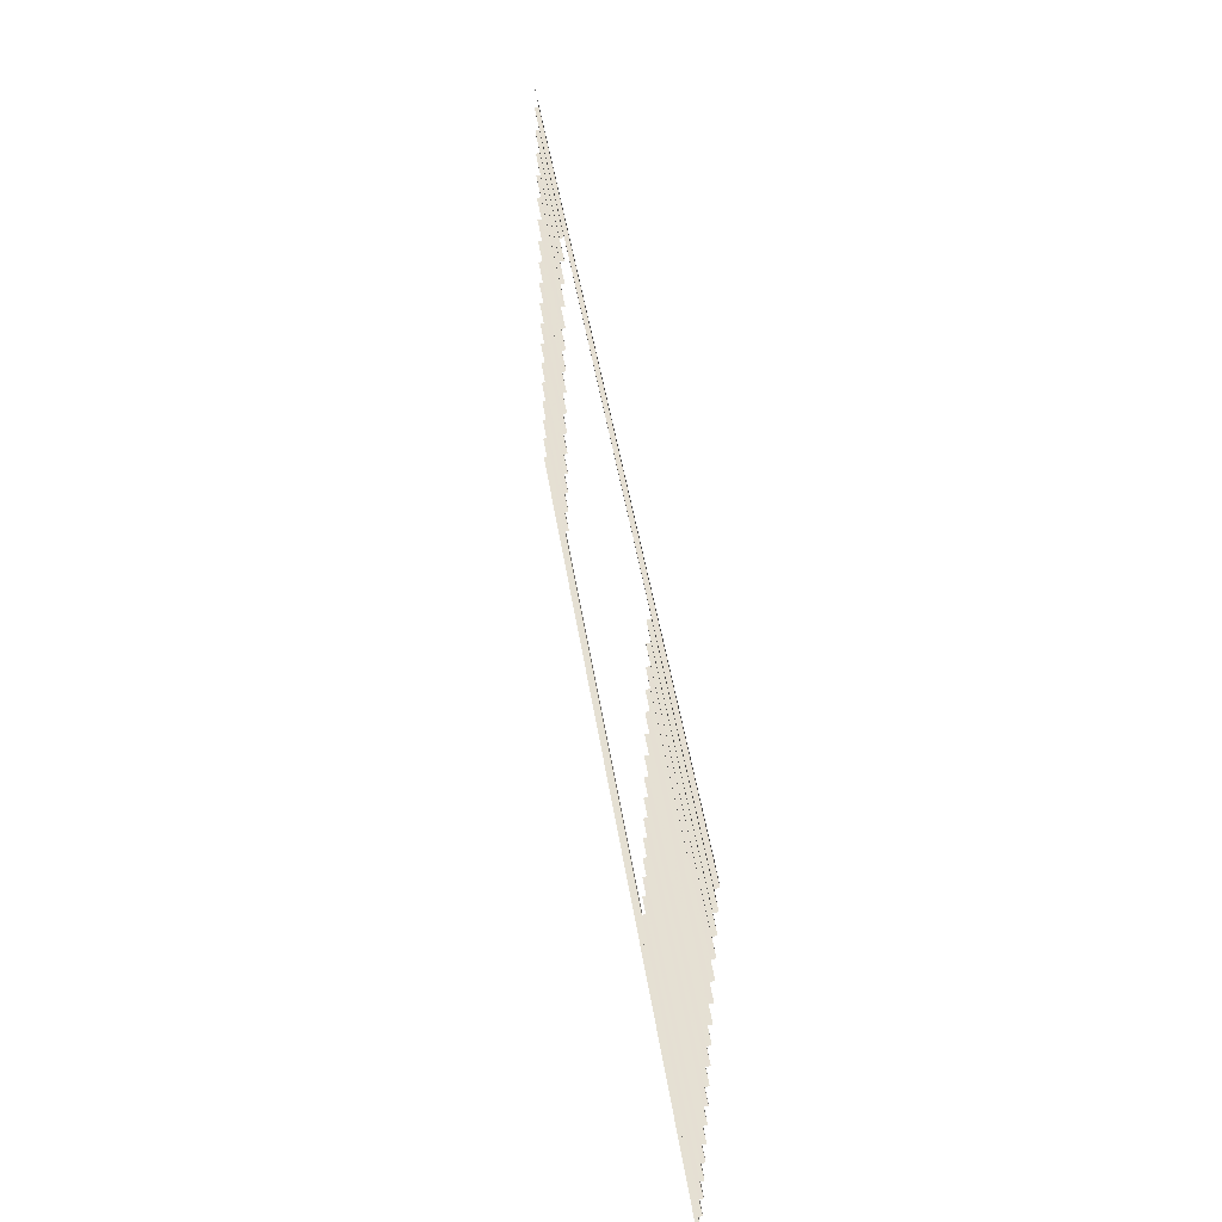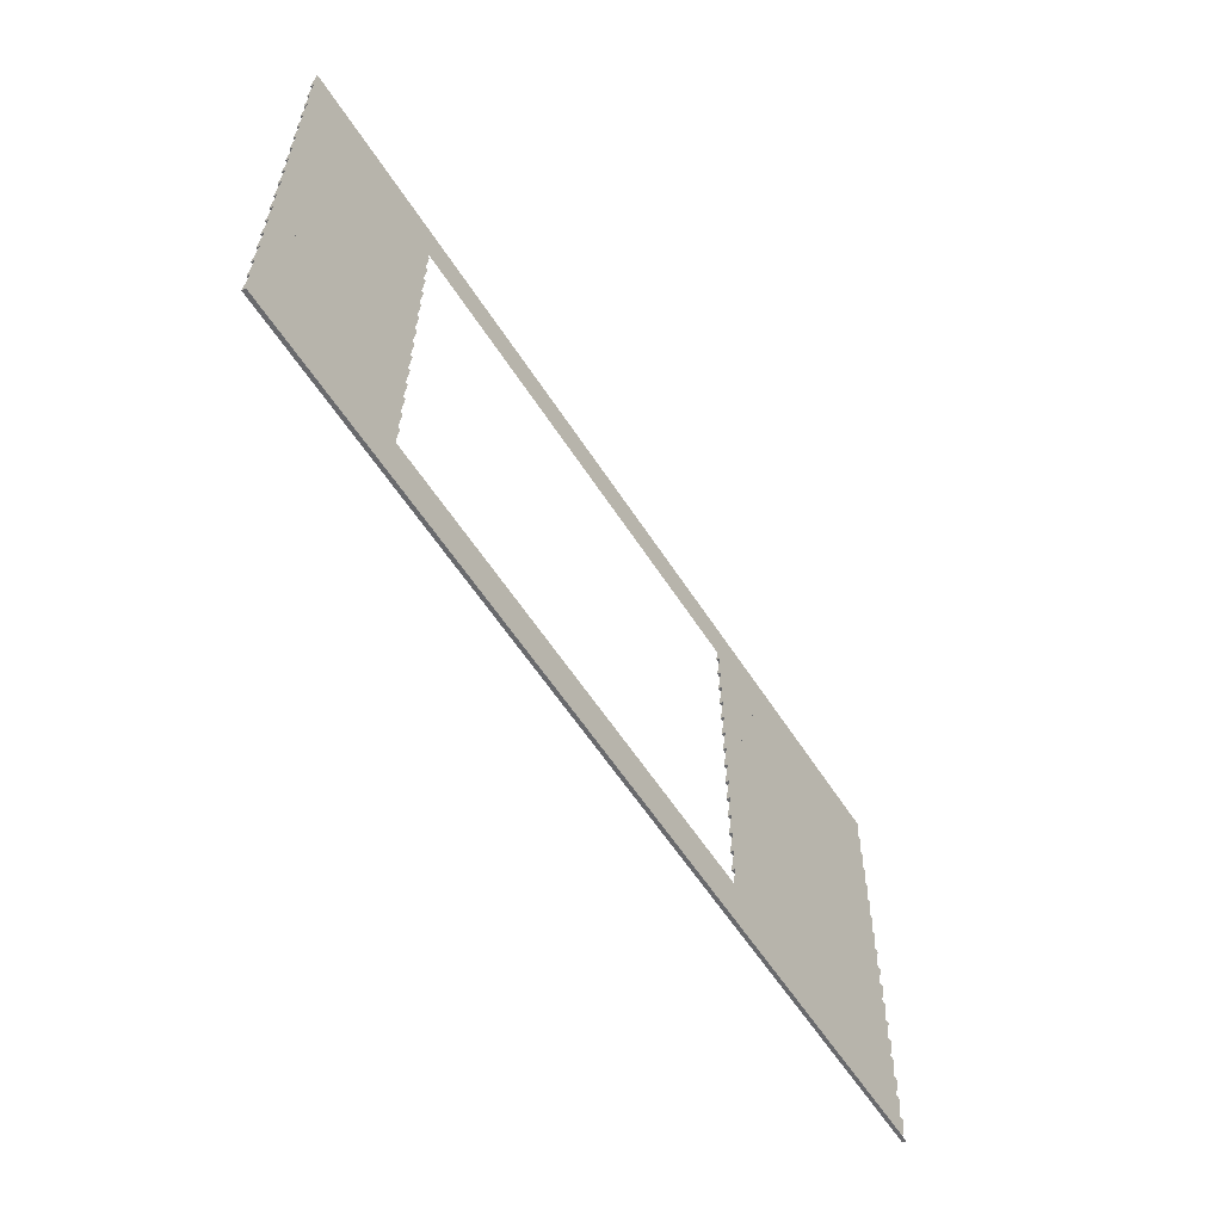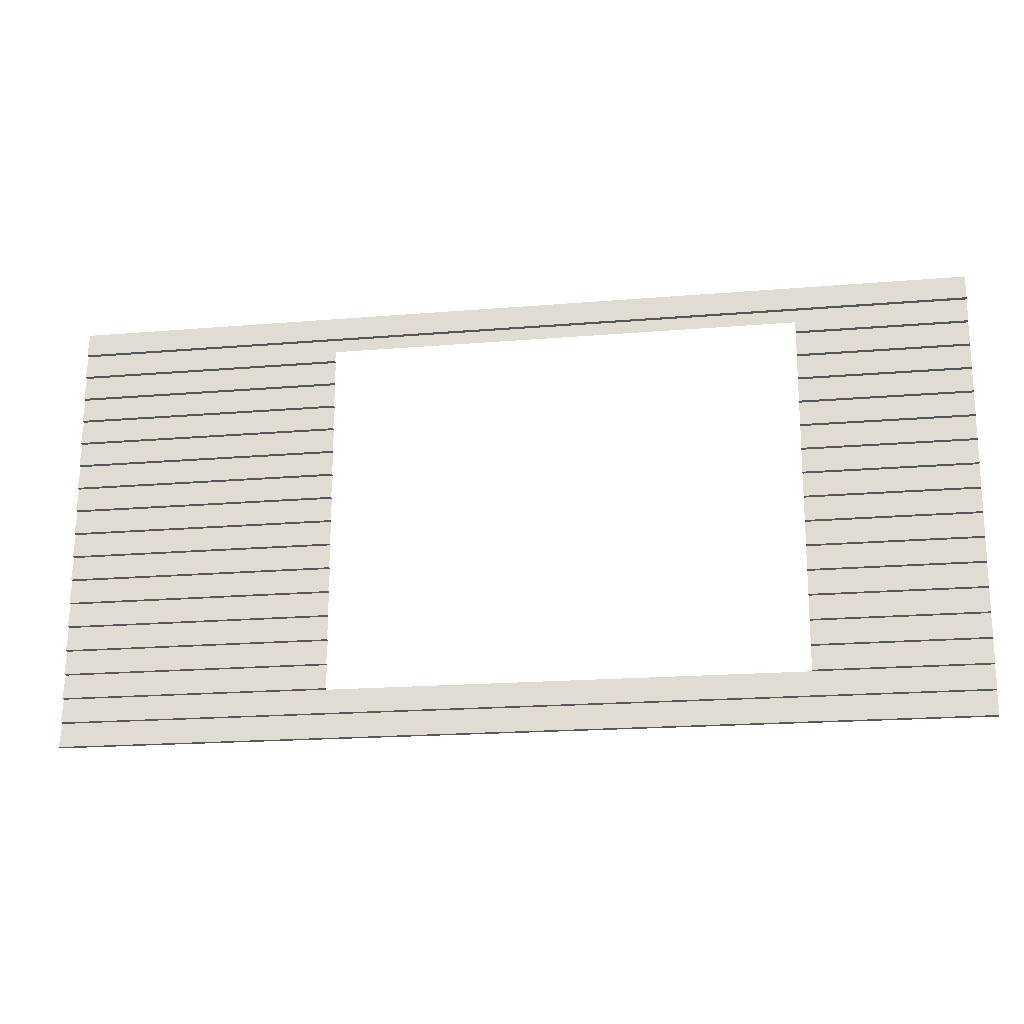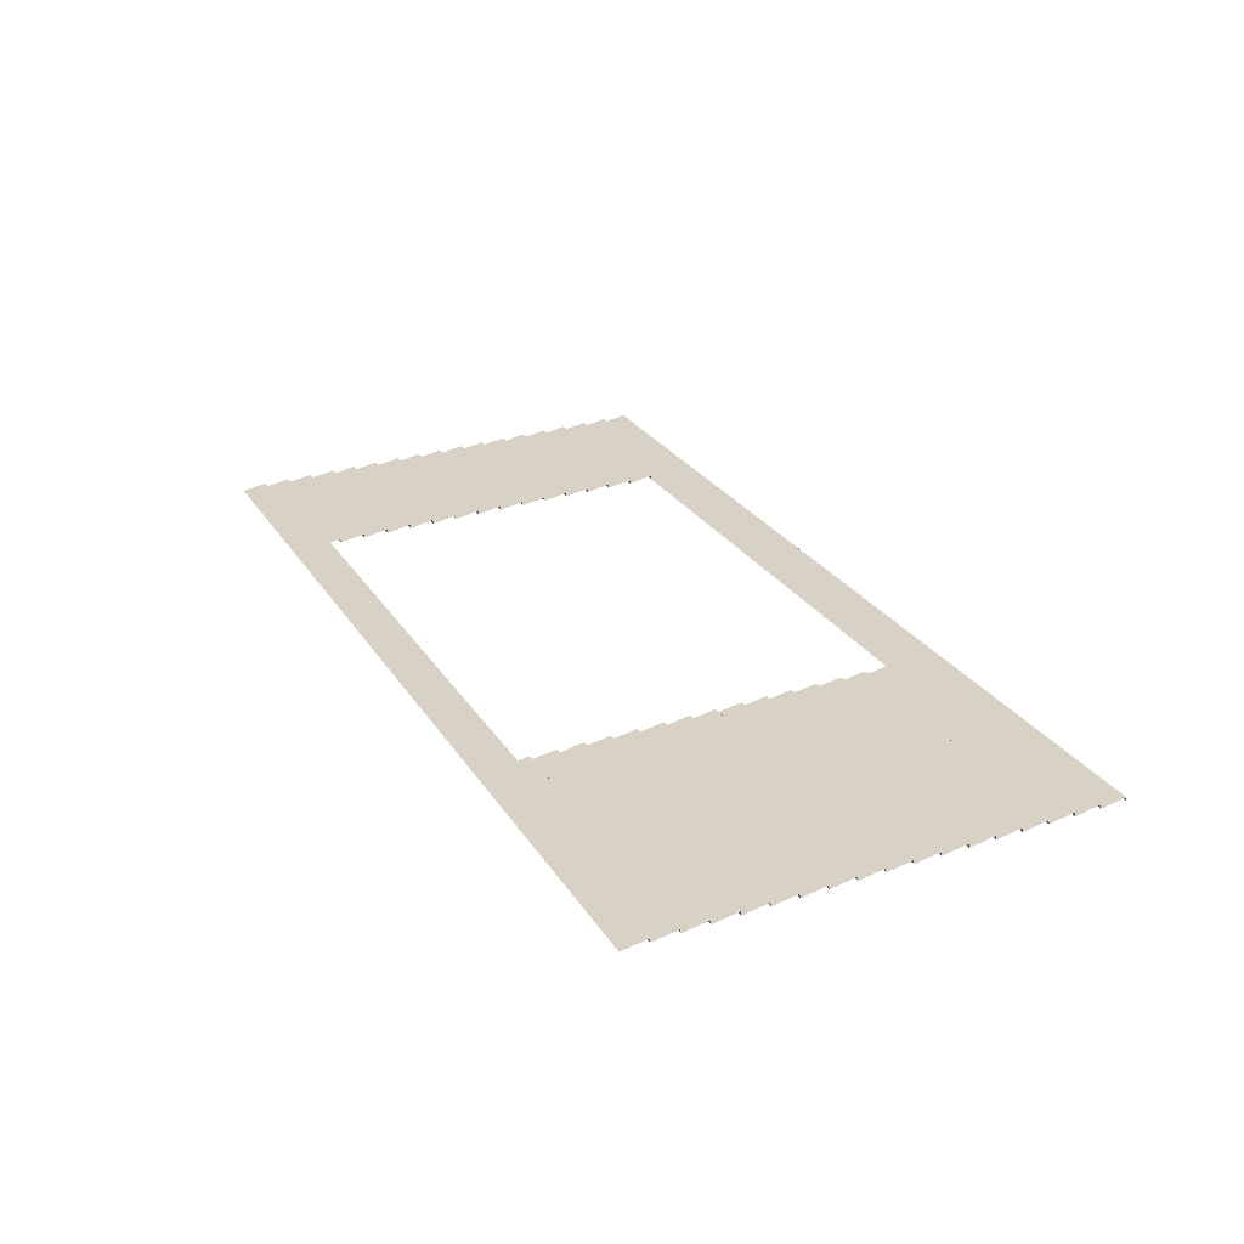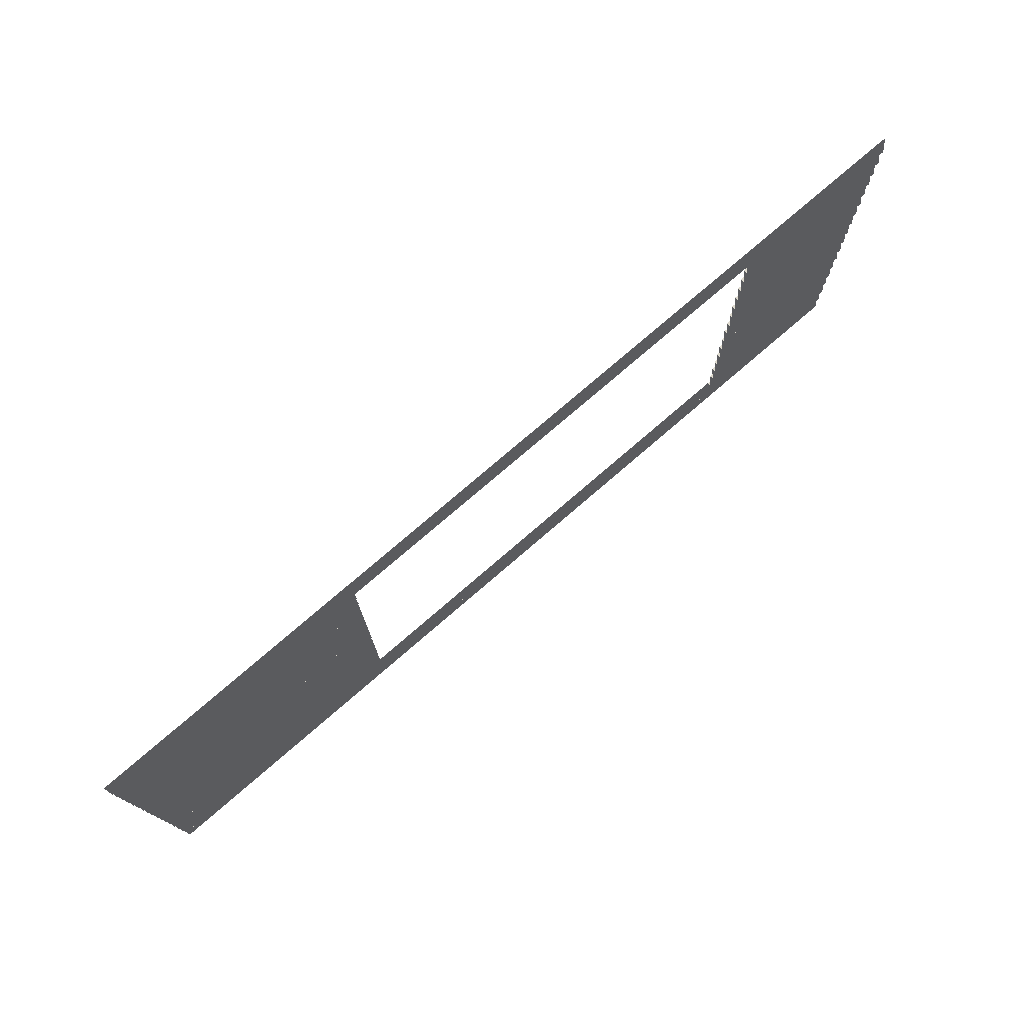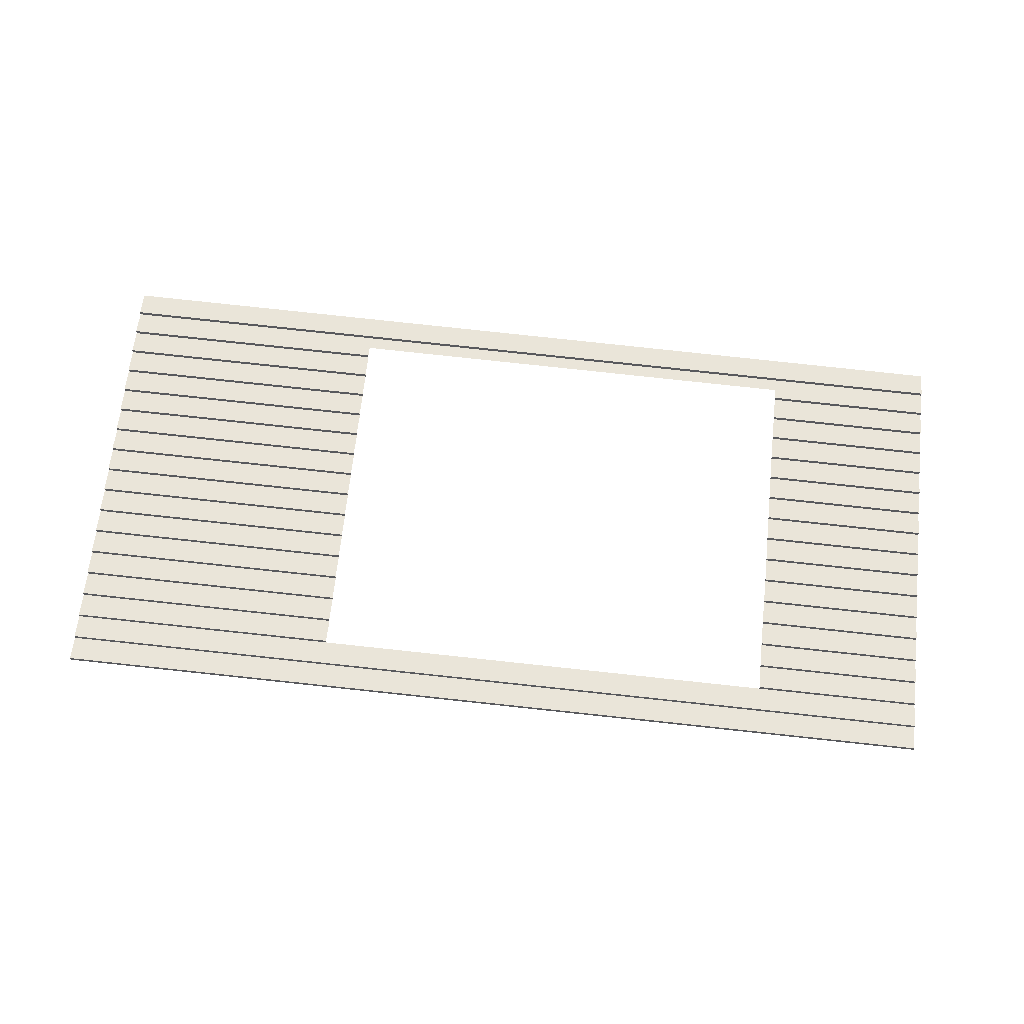
<metadata>
{"format":"obj","ext":"obj","renderer":"f3d","projection":"perspective","resolution":1024,"background":"white","views":[{"elev":44.8,"azim":-97.1,"up":"+Y"},{"elev":-59.0,"azim":124.0,"up":"+Y"},{"elev":-18.2,"azim":10.8,"up":"+Y"},{"elev":28.6,"azim":-115.8,"up":"+Z"},{"elev":76.1,"azim":-39.4,"up":"+Y"},{"elev":68.7,"azim":5.9,"up":"+Z"}]}
</metadata>
<code>
o fh-siding-back-lap-kitchenA-surface
v 10.6 9.447 -165
v 7.827 9.447 -164.9
v 5.055 9.435 -165
v 10.6 9.435 -165.1
v 5.057 9.447 -164.9
v 10.6 9.663 -165
v 20.26 9.447 -165.3
v 21.99 9.447 -165.3
v 20.26 9.663 -165.3
v 23.71 9.447 -165.3
v 5.056 9.694 -164.9
v 5.055 9.941 -165
v 23.71 9.941 -165.4
v 23.71 9.694 -165.4
v 20.26 9.435 -165.3
v 23.71 9.435 -165.4
v 20.26 3.358 -165.3
v 23.71 3.358 -165.4
v 21.99 3.371 -165.3
v 20.26 3.371 -165.3
v 23.71 3.371 -165.3
v 23.71 3.618 -165.4
v 20.26 3.865 -165.3
v 23.71 3.865 -165.4
v 10.6 3.371 -165
v 7.827 3.371 -164.9
v 5.055 3.358 -165
v 10.6 3.358 -165.1
v 5.057 3.371 -164.9
v 5.056 3.618 -164.9
v 5.055 3.865 -165
v 10.6 3.865 -165.1
v 20.26 2.852 -165.3
v 23.71 2.852 -165.4
v 21.99 2.865 -165.3
v 20.26 2.865 -165.3
v 23.71 2.865 -165.3
v 23.71 3.112 -165.4
v 5.055 2.852 -165
v 10.6 2.852 -165.1
v 7.827 2.865 -164.9
v 5.057 2.865 -164.9
v 10.6 2.865 -165
v 5.056 3.112 -164.9
v 20.26 2.346 -165.3
v 23.71 2.346 -165.4
v 21.99 2.358 -165.3
v 20.26 2.358 -165.3
v 23.71 2.358 -165.3
v 23.71 2.605 -165.4
v 5.055 2.346 -165
v 10.6 2.346 -165.1
v 7.827 2.358 -164.9
v 5.057 2.358 -164.9
v 10.6 2.358 -165
v 5.056 2.605 -164.9
v 20.26 7.409 -165.3
v 23.71 7.409 -165.4
v 21.99 7.422 -165.3
v 20.26 7.422 -165.3
v 23.71 7.422 -165.3
v 23.71 7.669 -165.4
v 20.26 7.916 -165.3
v 23.71 7.916 -165.4
v 10.6 7.422 -165
v 7.827 7.422 -164.9
v 5.055 7.409 -165
v 10.6 7.409 -165.1
v 5.057 7.422 -164.9
v 5.056 7.669 -164.9
v 5.055 7.916 -165
v 10.6 7.916 -165.1
v 23.71 7.928 -165.3
v 21.99 7.928 -165.3
v 20.26 7.928 -165.3
v 23.71 8.175 -165.4
v 20.26 8.422 -165.3
v 23.71 8.422 -165.4
v 7.827 7.928 -164.9
v 5.057 7.928 -164.9
v 10.6 7.928 -165
v 5.056 8.175 -164.9
v 5.055 8.422 -165
v 10.6 8.422 -165.1
v 21.99 8.435 -165.3
v 20.26 8.435 -165.3
v 23.71 8.435 -165.3
v 23.71 8.681 -165.4
v 20.26 8.928 -165.3
v 23.71 8.928 -165.4
v 7.827 8.435 -164.9
v 5.057 8.435 -164.9
v 10.6 8.435 -165
v 5.056 8.681 -164.9
v 5.055 8.928 -165
v 10.6 8.928 -165.1
v 21.99 8.941 -165.3
v 20.26 8.941 -165.3
v 23.71 8.941 -165.3
v 23.71 9.188 -165.4
v 7.827 8.941 -164.9
v 5.057 8.941 -164.9
v 10.6 8.941 -165
v 5.056 9.188 -164.9
v 20.26 6.903 -165.3
v 23.71 6.903 -165.4
v 21.99 6.916 -165.3
v 20.26 6.916 -165.3
v 23.71 6.916 -165.3
v 23.71 7.162 -165.4
v 5.055 6.903 -165
v 10.6 6.903 -165.1
v 7.827 6.916 -164.9
v 5.057 6.916 -164.9
v 10.6 6.916 -165
v 5.056 7.162 -164.9
v 20.26 6.397 -165.3
v 23.71 6.397 -165.4
v 21.99 6.409 -165.3
v 20.26 6.409 -165.3
v 23.71 6.409 -165.3
v 23.71 6.656 -165.4
v 5.055 6.397 -165
v 10.6 6.397 -165.1
v 7.827 6.409 -164.9
v 5.057 6.409 -164.9
v 10.6 6.409 -165
v 5.056 6.656 -164.9
v 20.26 5.89 -165.3
v 23.71 5.89 -165.4
v 21.99 5.903 -165.3
v 20.26 5.903 -165.3
v 23.71 5.903 -165.3
v 23.71 6.15 -165.4
v 5.055 5.89 -165
v 10.6 5.89 -165.1
v 7.827 5.903 -164.9
v 5.057 5.903 -164.9
v 10.6 5.903 -165
v 5.056 6.15 -164.9
v 20.26 5.384 -165.3
v 23.71 5.384 -165.4
v 21.99 5.396 -165.3
v 20.26 5.396 -165.3
v 23.71 5.396 -165.3
v 23.71 5.643 -165.4
v 5.055 5.384 -165
v 10.6 5.384 -165.1
v 7.827 5.396 -164.9
v 5.057 5.396 -164.9
v 10.6 5.396 -165
v 5.056 5.643 -164.9
v 20.26 4.878 -165.3
v 23.71 4.878 -165.4
v 21.99 4.89 -165.3
v 20.26 4.89 -165.3
v 23.71 4.89 -165.3
v 23.71 5.137 -165.4
v 10.6 4.89 -165
v 7.827 4.89 -164.9
v 5.055 4.878 -165
v 10.6 4.878 -165.1
v 5.057 4.89 -164.9
v 5.056 5.137 -164.9
v 20.26 4.371 -165.3
v 23.71 4.371 -165.4
v 21.99 4.384 -165.3
v 20.26 4.384 -165.3
v 23.71 4.384 -165.3
v 23.71 4.631 -165.4
v 10.6 4.384 -165
v 7.827 4.384 -164.9
v 5.055 4.371 -165
v 10.6 4.371 -165.1
v 5.057 4.384 -164.9
v 5.056 4.631 -164.9
v 21.99 3.877 -165.3
v 20.26 3.877 -165.3
v 23.71 3.877 -165.3
v 23.71 4.124 -165.4
v 10.6 3.877 -165
v 7.827 3.877 -164.9
v 5.057 3.877 -164.9
v 5.056 4.124 -164.9
v 14.38 9.954 -165.1
v 5.057 9.954 -164.9
v 23.71 9.954 -165.3
v 5.055 10.45 -165
v 5.056 10.2 -164.9
v 23.71 10.2 -165.4
v 23.71 10.45 -165.4
v 5.055 1.839 -165
v 23.71 1.839 -165.4
v 14.38 1.852 -165.1
v 5.057 1.852 -164.9
v 23.71 1.852 -165.3
v 5.056 2.099 -164.9
v 23.71 2.099 -165.4
v 5.055 1.333 -165
v 23.71 1.333 -165.4
v 14.38 1.346 -165.1
v 5.057 1.346 -164.9
v 23.71 1.346 -165.3
v 5.056 1.593 -164.9
v 23.71 1.593 -165.4
f 1 2 3 4
f 2 5 3
f 5 2 6
f 2 1 6
f 7 8 9
f 8 10 9
f 11 6 12
f 6 11 5
f 12 6 13
f 14 6 9
f 6 14 13
f 14 9 10
f 15 16 8
f 8 7 15
f 10 8 16
f 17 18 19
f 19 20 17
f 21 19 18
f 20 19 22
f 19 21 22
f 23 22 24
f 22 23 20
f 25 26 27 28
f 26 29 27
f 29 26 30
f 26 25 30
f 31 30 32
f 32 30 25
f 33 34 35
f 35 36 33
f 37 35 34
f 36 35 38
f 35 37 38
f 17 38 18
f 38 17 36
f 39 40 41
f 41 42 39
f 43 41 40
f 42 41 44
f 41 43 44
f 27 44 28
f 28 44 43
f 45 46 47
f 47 48 45
f 49 47 46
f 48 47 50
f 47 49 50
f 33 50 34
f 50 33 48
f 51 52 53
f 53 54 51
f 55 53 52
f 54 53 56
f 53 55 56
f 39 56 40
f 40 56 55
f 57 58 59
f 59 60 57
f 61 59 58
f 60 59 62
f 59 61 62
f 63 62 64
f 62 63 60
f 65 66 67 68
f 66 69 67
f 69 66 70
f 66 65 70
f 71 70 72
f 72 70 65
f 73 74 63 64
f 74 75 63
f 75 74 76
f 74 73 76
f 77 76 78
f 76 77 75
f 71 72 79
f 79 80 71
f 81 79 72
f 80 79 82
f 79 81 82
f 83 82 84
f 84 82 81
f 77 78 85
f 85 86 77
f 87 85 78
f 86 85 88
f 85 87 88
f 89 88 90
f 88 89 86
f 83 84 91
f 91 92 83
f 93 91 84
f 92 91 94
f 91 93 94
f 95 94 96
f 96 94 93
f 89 90 97
f 97 98 89
f 99 97 90
f 98 97 100
f 97 99 100
f 15 100 16
f 100 15 98
f 95 96 101
f 101 102 95
f 103 101 96
f 102 101 104
f 101 103 104
f 3 104 4
f 4 104 103
f 105 106 107
f 107 108 105
f 109 107 106
f 108 107 110
f 107 109 110
f 57 110 58
f 110 57 108
f 111 112 113
f 113 114 111
f 115 113 112
f 114 113 116
f 113 115 116
f 67 116 68
f 68 116 115
f 117 118 119
f 119 120 117
f 121 119 118
f 120 119 122
f 119 121 122
f 105 122 106
f 122 105 120
f 123 124 125
f 125 126 123
f 127 125 124
f 126 125 128
f 125 127 128
f 111 128 112
f 112 128 127
f 129 130 131
f 131 132 129
f 133 131 130
f 132 131 134
f 131 133 134
f 117 134 118
f 134 117 132
f 135 136 137
f 137 138 135
f 139 137 136
f 138 137 140
f 137 139 140
f 123 140 124
f 124 140 139
f 141 142 143
f 143 144 141
f 145 143 142
f 144 143 146
f 143 145 146
f 129 146 130
f 146 129 144
f 147 148 149
f 149 150 147
f 151 149 148
f 150 149 152
f 149 151 152
f 135 152 136
f 136 152 151
f 153 154 155
f 155 156 153
f 157 155 154
f 156 155 158
f 155 157 158
f 141 158 142
f 158 141 156
f 159 160 161 162
f 160 163 161
f 163 160 164
f 160 159 164
f 147 164 148
f 148 164 159
f 165 166 167
f 167 168 165
f 169 167 166
f 168 167 170
f 167 169 170
f 153 170 154
f 170 153 168
f 171 172 173 174
f 172 175 173
f 175 172 176
f 172 171 176
f 161 176 162
f 162 176 171
f 23 24 177
f 177 178 23
f 179 177 24
f 178 177 180
f 177 179 180
f 165 180 166
f 180 165 178
f 181 182 31 32
f 182 183 31
f 183 182 184
f 182 181 184
f 173 184 174
f 174 184 181
f 12 13 185
f 185 186 12
f 187 185 13
f 188 189 190 191
f 186 185 189
f 190 185 187
f 185 190 189
f 192 193 194
f 194 195 192
f 196 194 193
f 51 197 198 46
f 195 194 197
f 198 194 196
f 194 198 197
f 199 200 201
f 201 202 199
f 203 201 200
f 192 204 205 193
f 202 201 204
f 205 201 203
f 201 205 204

</code>
